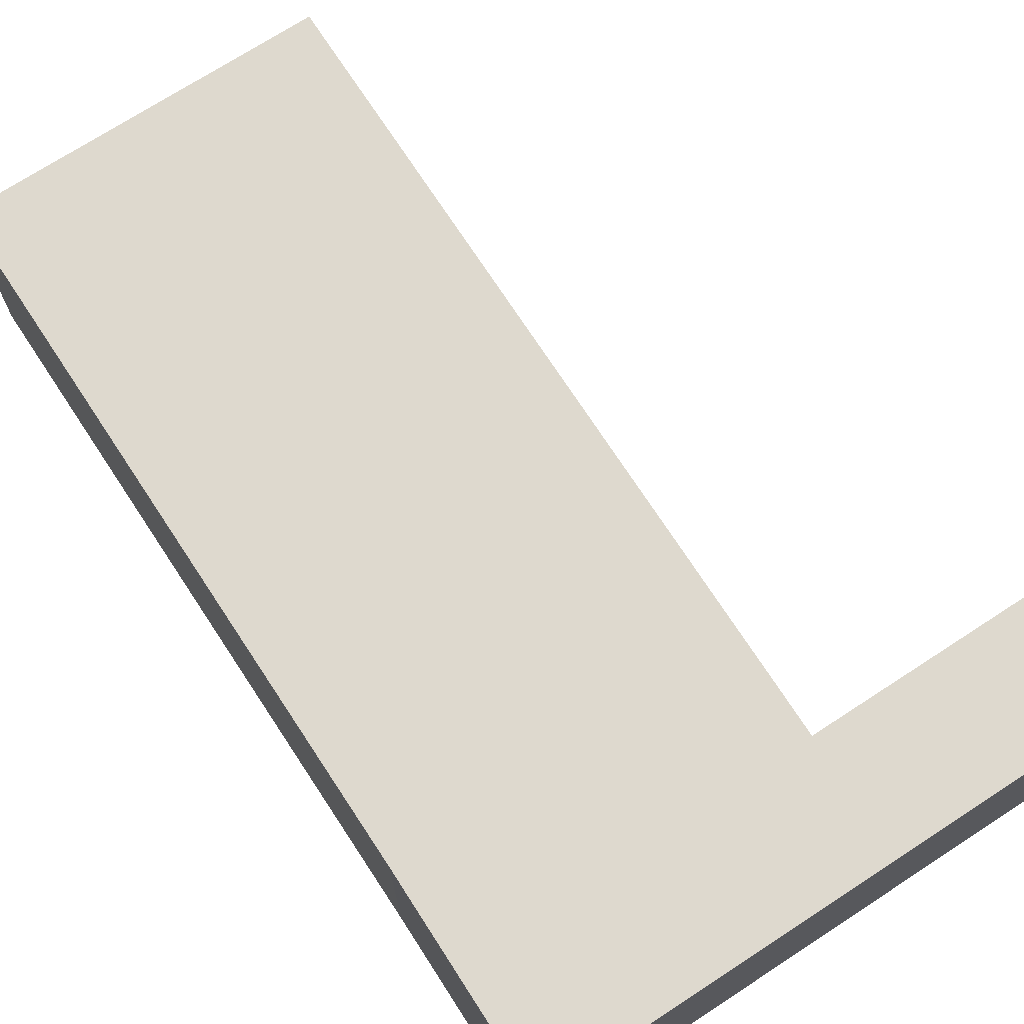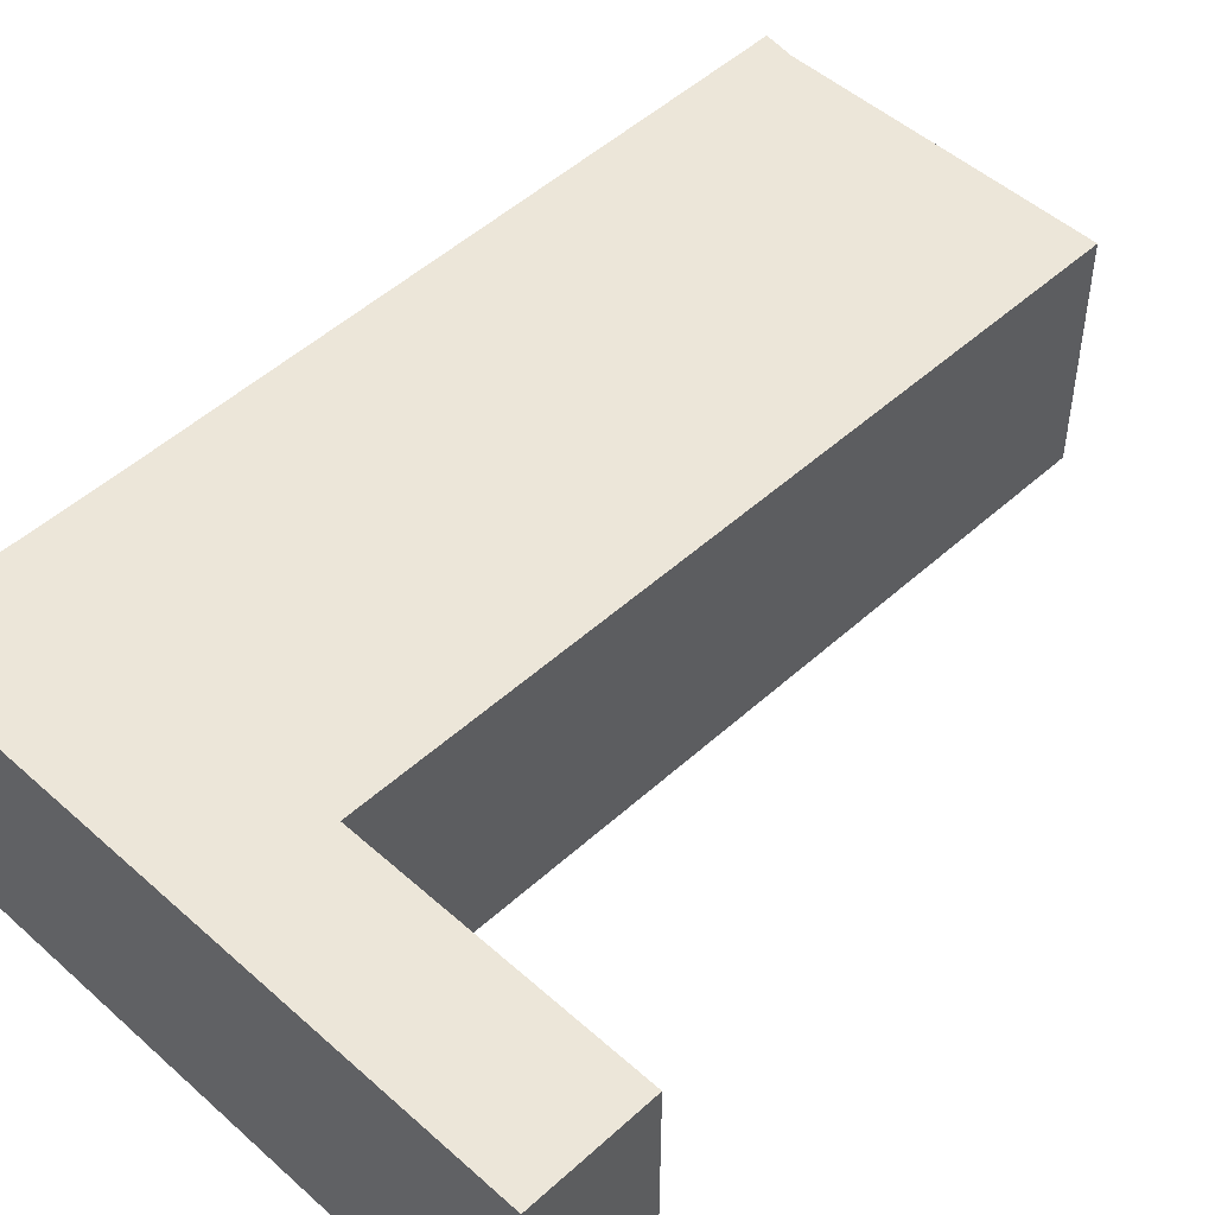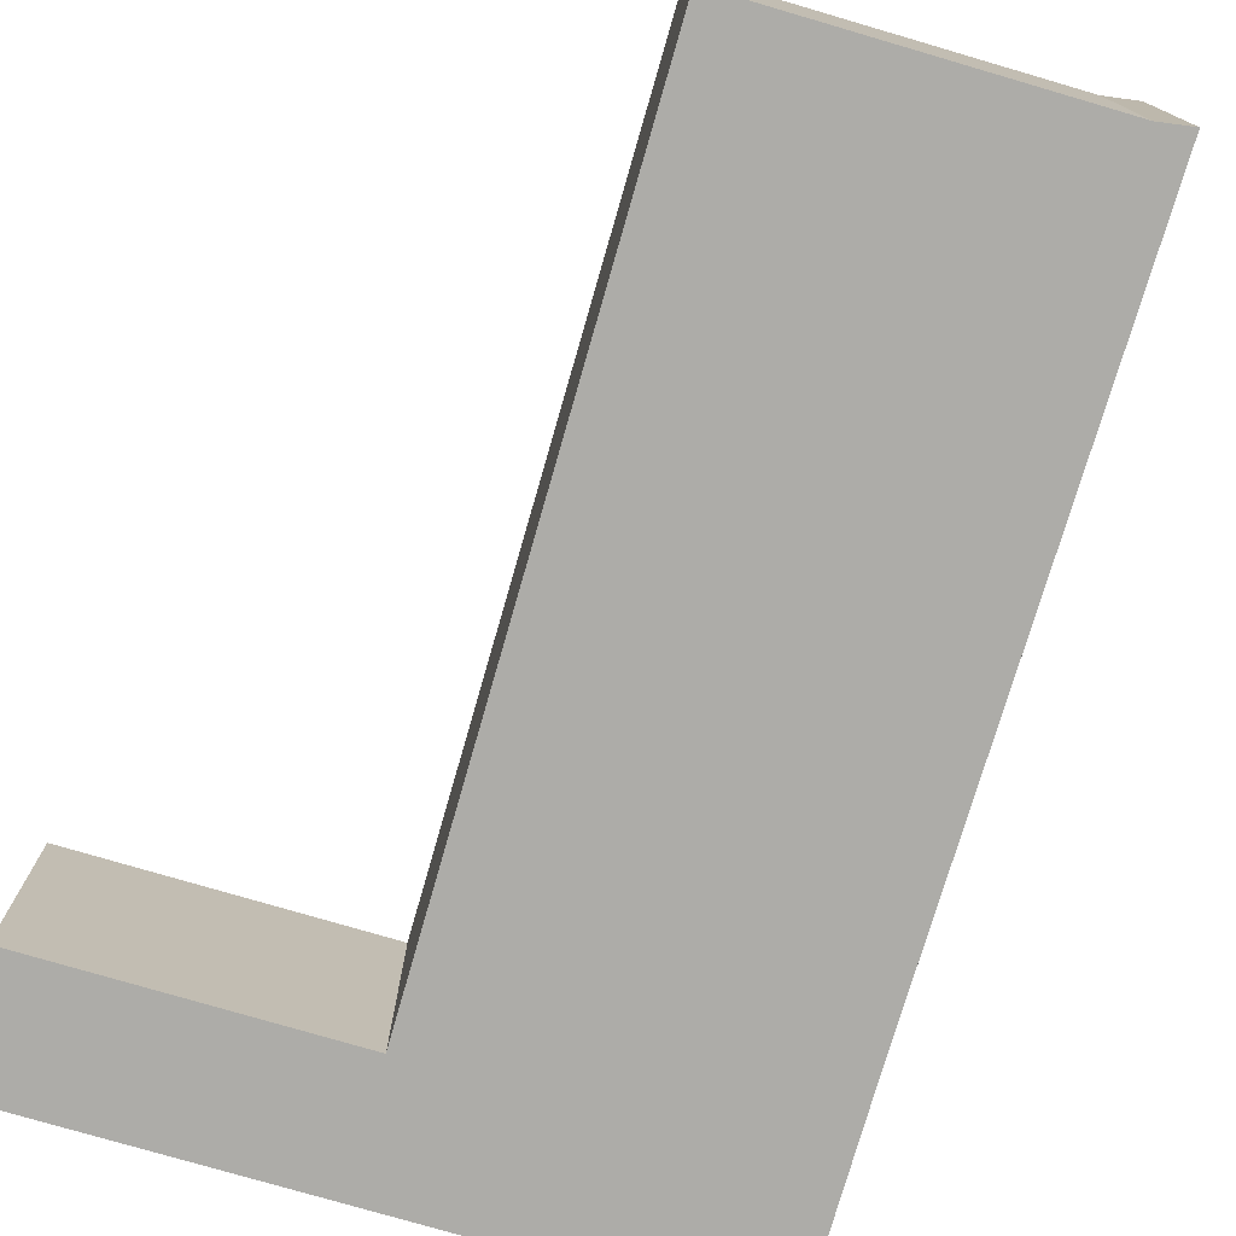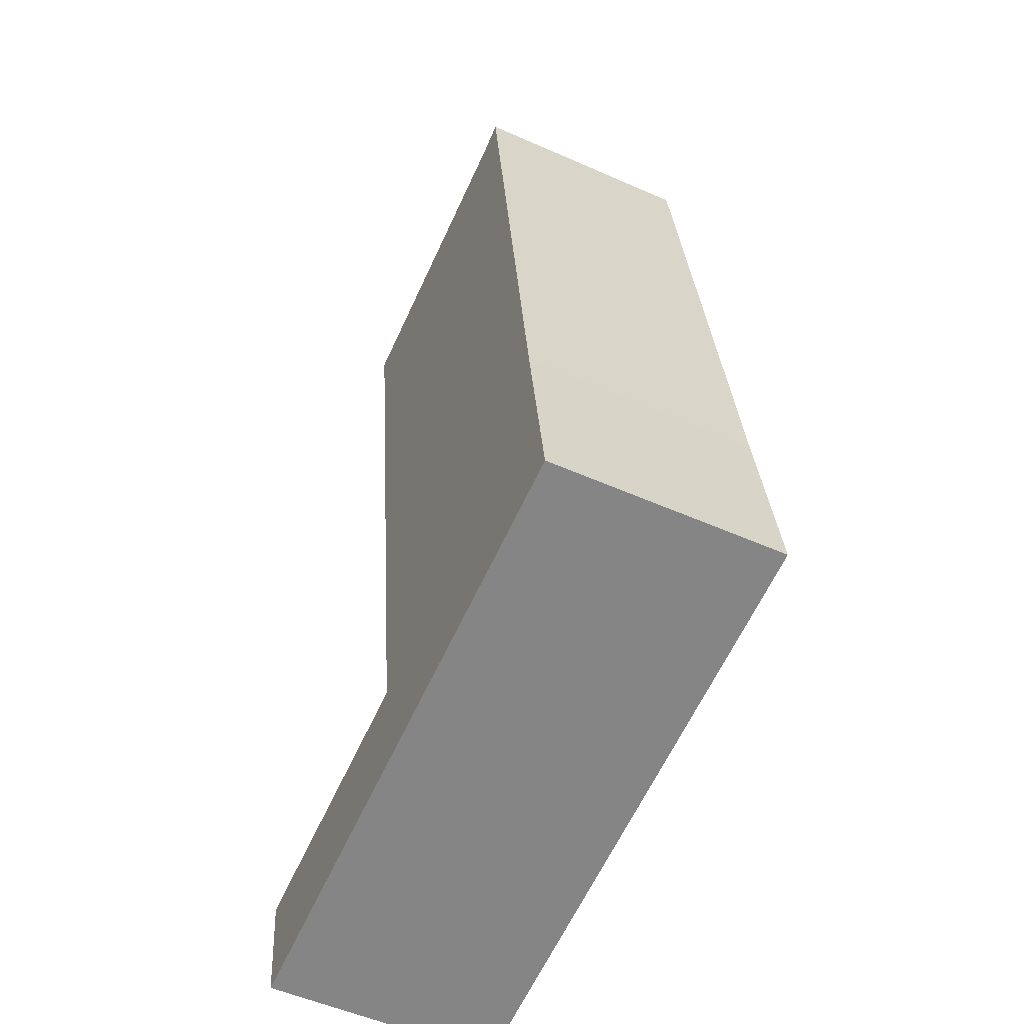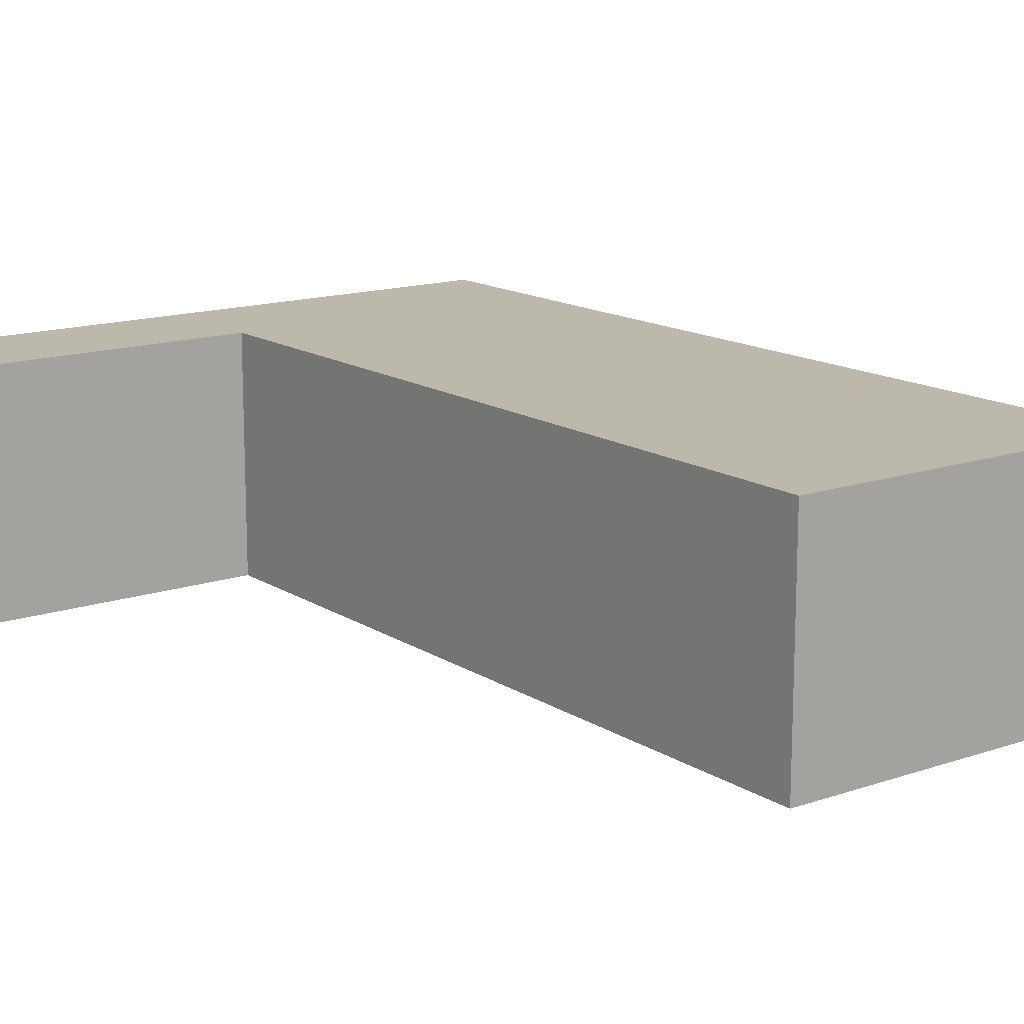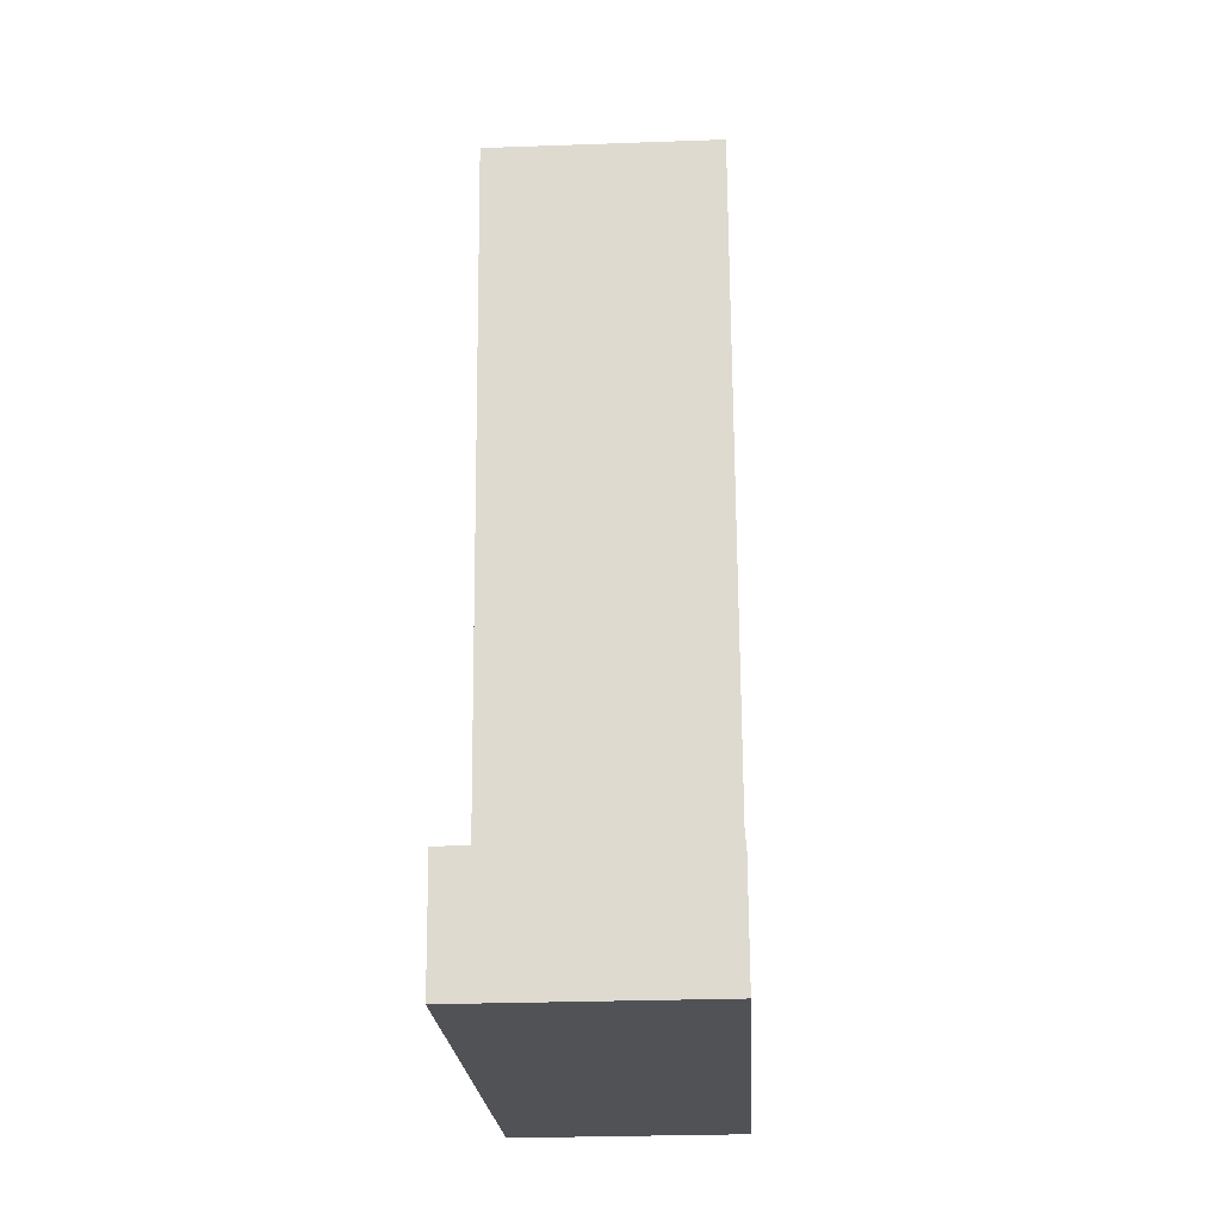
<metadata>
{"format":"obj","ext":"obj","renderer":"f3d","projection":"perspective","resolution":1024,"background":"white","views":[{"elev":71.5,"azim":139.4,"up":"+Y"},{"elev":49.4,"azim":-142.8,"up":"+Y"},{"elev":-76.6,"azim":-23.8,"up":"+Y"},{"elev":-54.6,"azim":65.0,"up":"+Z"},{"elev":14.6,"azim":-44.1,"up":"+Y"},{"elev":-28.2,"azim":-86.9,"up":"+Z"}]}
</metadata>
<code>
v  0.162 2.419 -1.202
v  0 2.419 1.481e-16
v  2.963 2.419 -0.835
v  2.808 2.419 0.365
v  6.55 2.419 -0.366
v  2.93 2.419 0.381
v  1.866 2.419 8.203
v  6.253 2.419 1.803
v  5.068 2.419 8.624
v  5.377 2.419 8.714
v  0 0 0
v  2.808 -2.235e-17 0.365
v  2.93 -2.333e-17 0.381
v  1.866 -5.023e-16 8.203
v  5.068 -5.281e-16 8.624
v  5.377 -5.336e-16 8.714
v  0.162 7.36e-17 -1.202
v  6.253 -1.104e-16 1.803
v  6.55 2.241e-17 -0.366
v  2.963 5.113e-17 -0.835
g defaultobject
f 1 2 3
f 4 3 2
f 5 3 4
f 6 5 4
f 7 5 6
f 8 5 7
f 9 8 7
f 10 8 9
f 11 4 2
f 4 11 12
f 4 12 6
f 6 12 13
f 14 9 7
f 9 14 15
f 15 10 9
f 10 15 16
f 13 7 6
f 7 13 14
f 17 2 1
f 2 17 11
f 16 8 10
f 8 16 18
f 8 18 5
f 5 18 19
f 19 3 5
f 3 19 20
f 3 20 1
f 1 20 17
f 15 18 16
f 18 15 14
f 18 14 19
f 19 14 13
f 19 13 20
f 20 13 12
f 20 12 11
f 20 11 17

</code>
